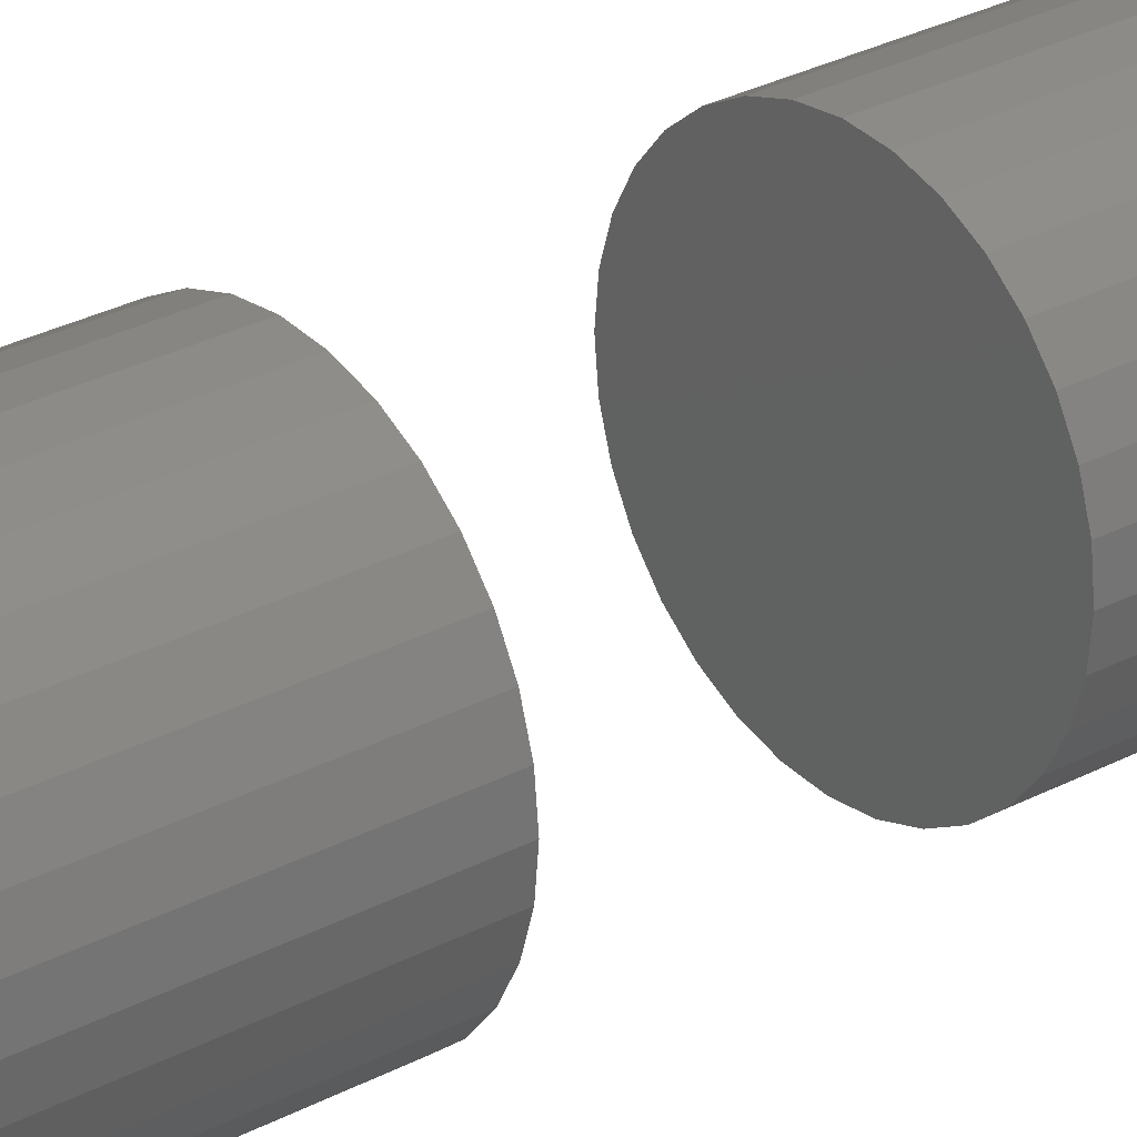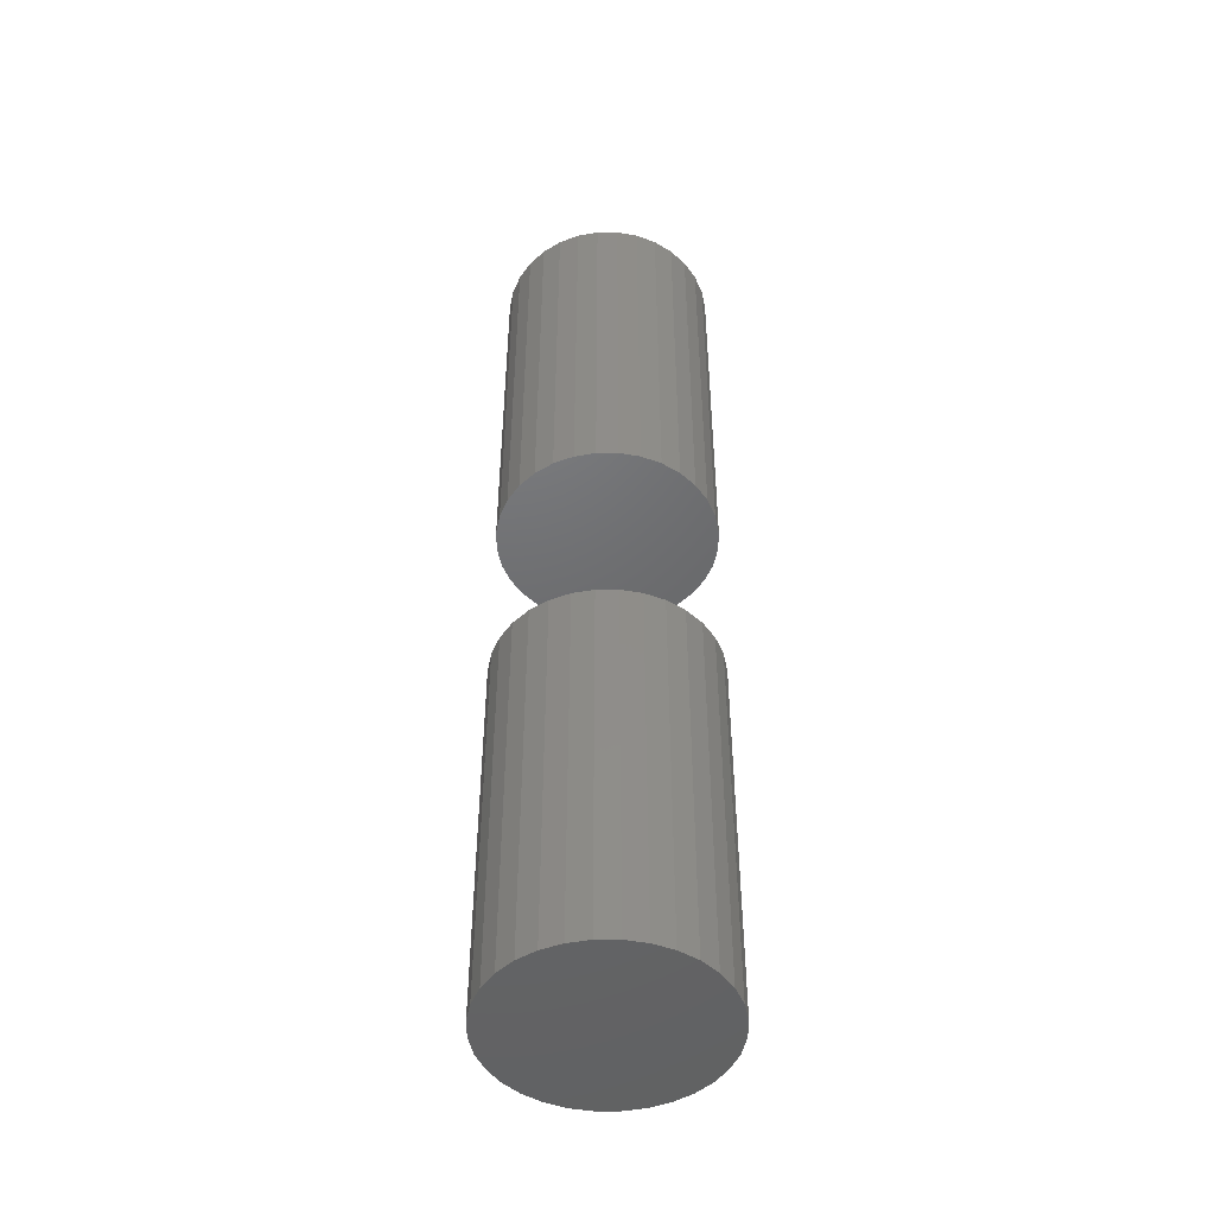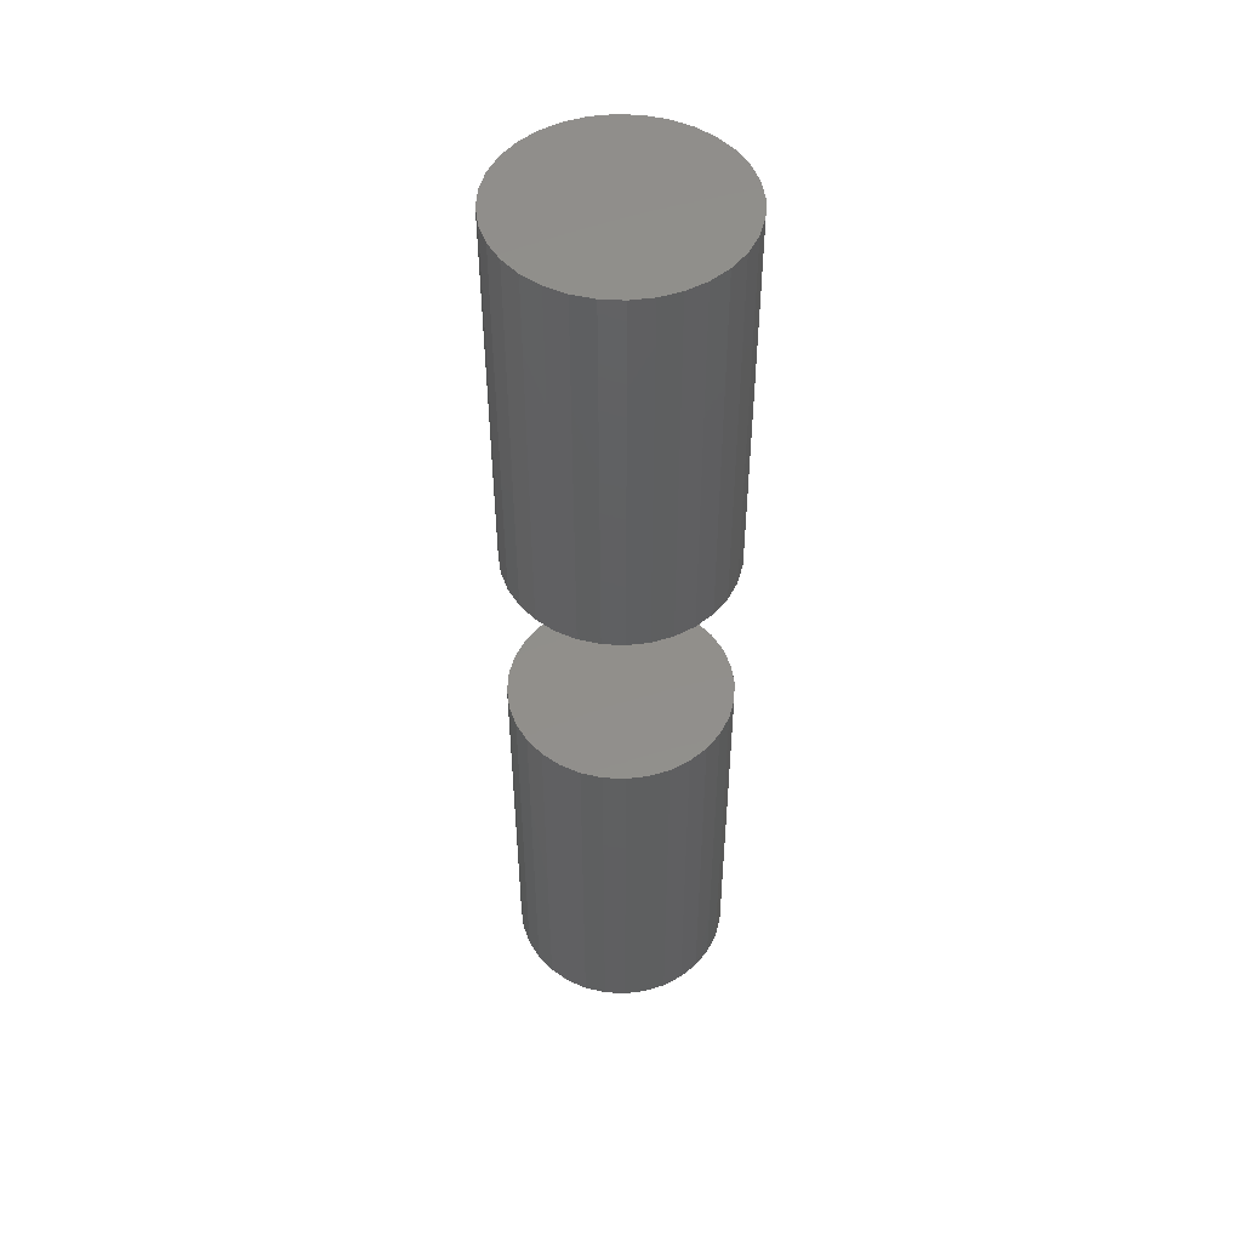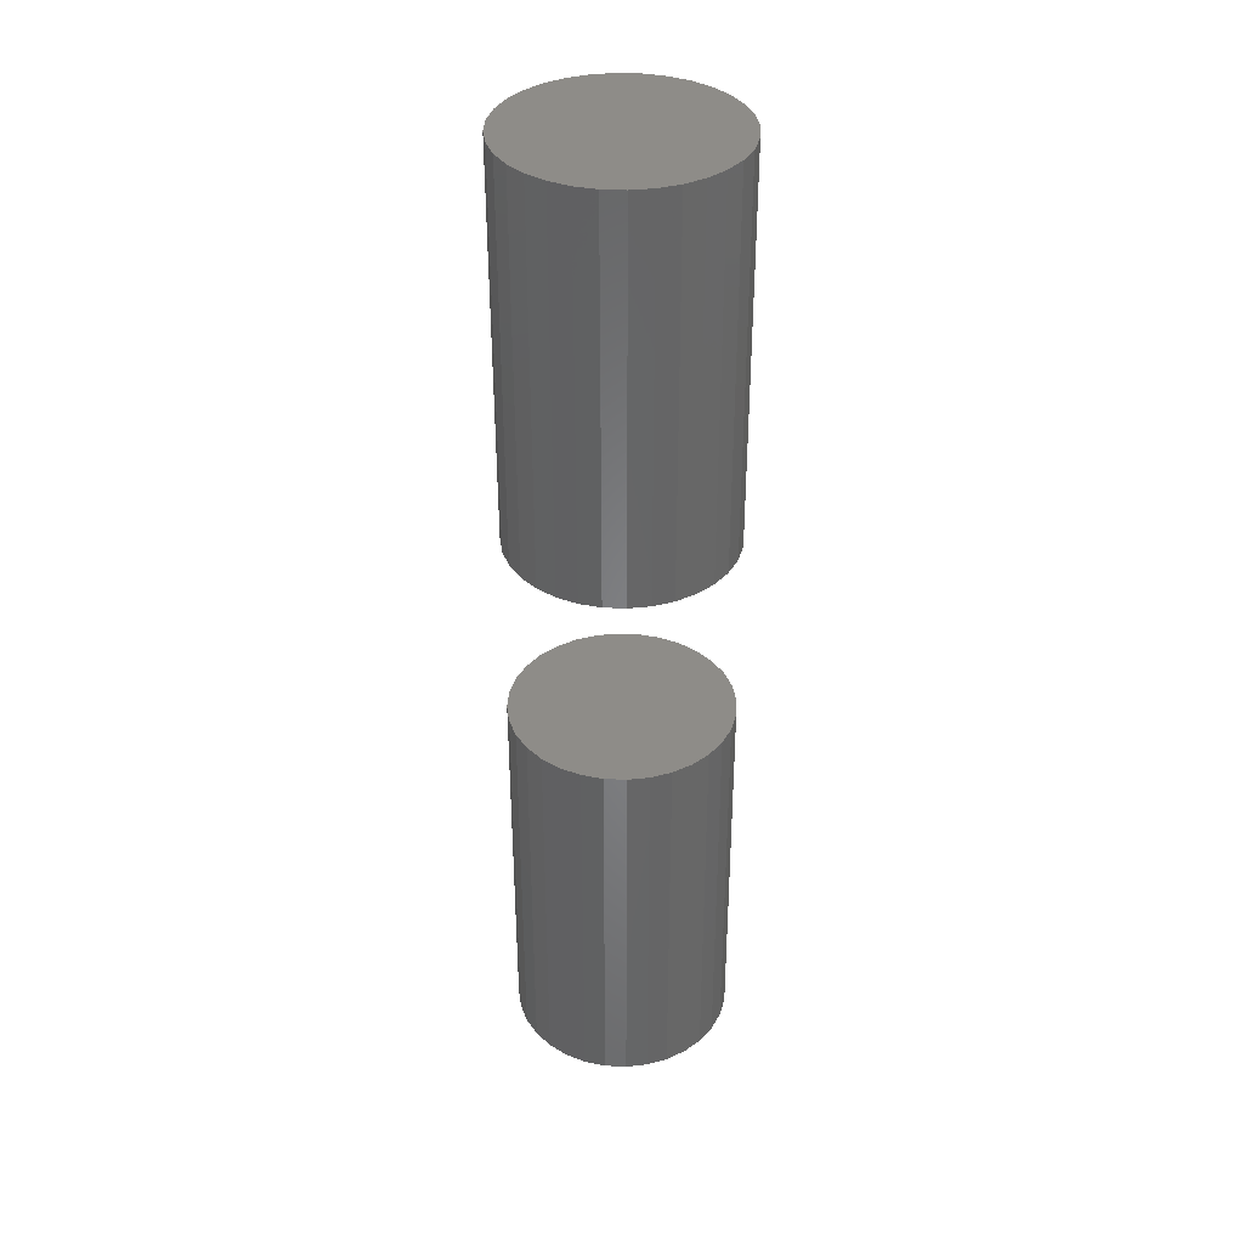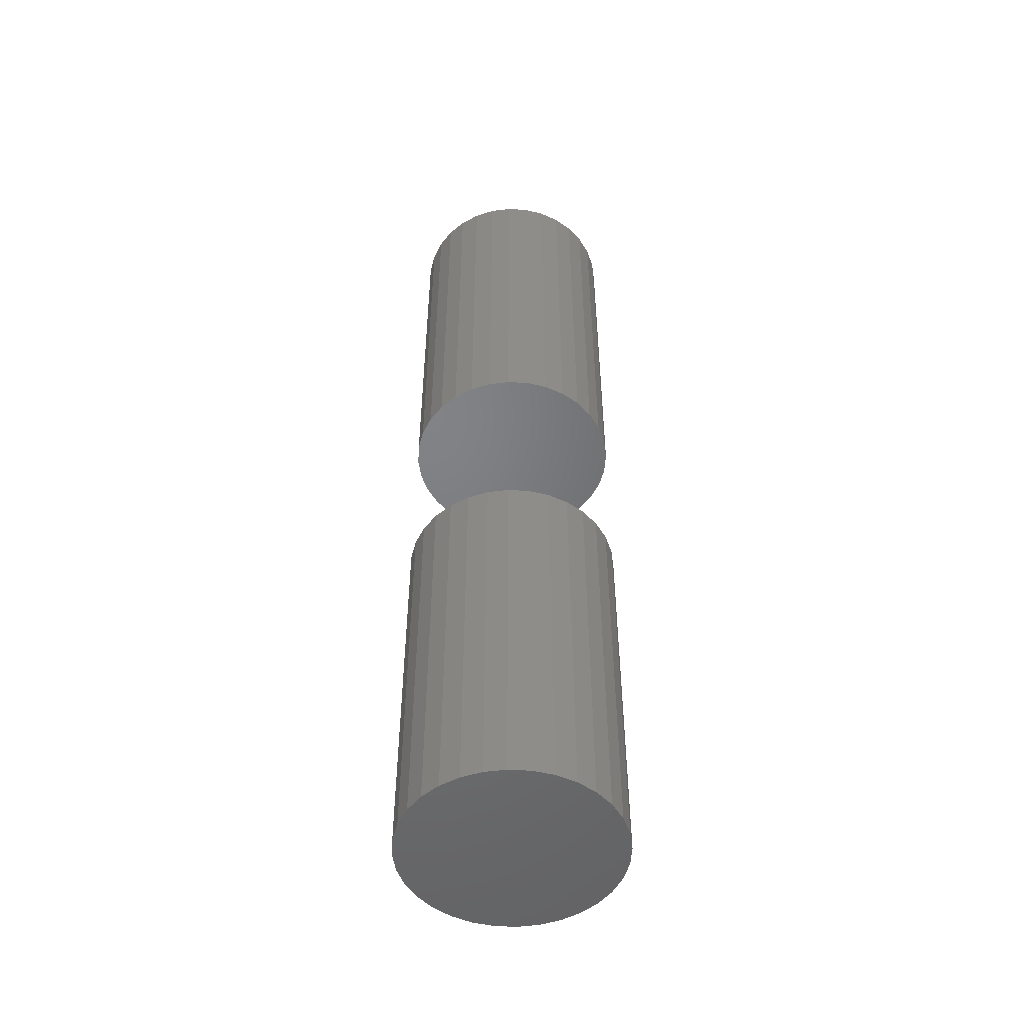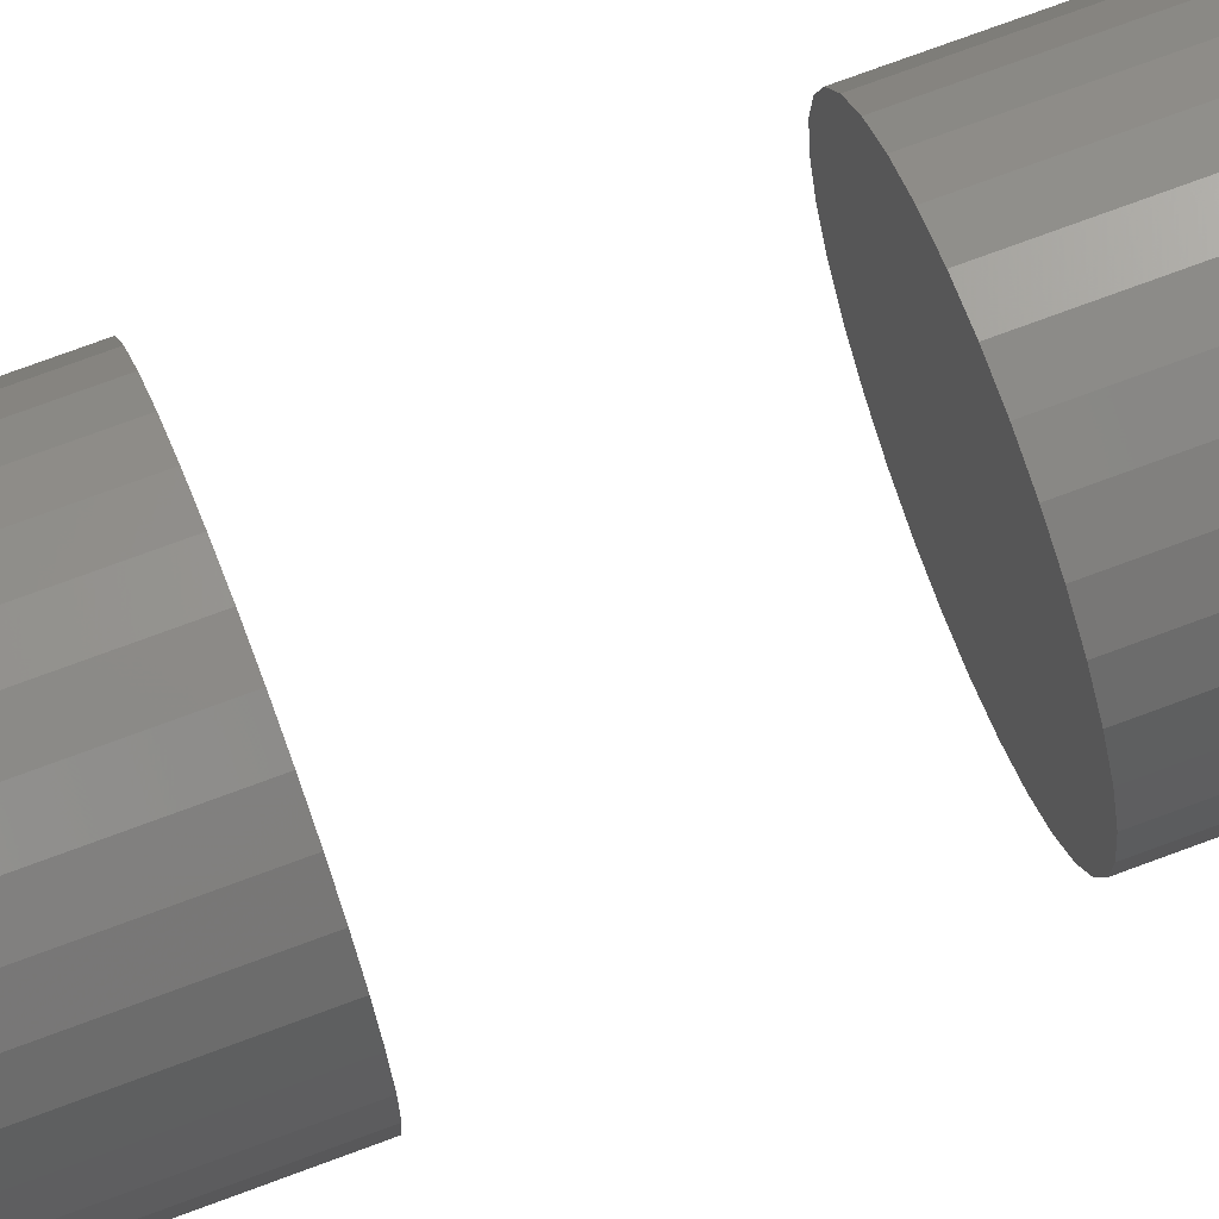
<metadata>
{"format":"stl","ext":"stl","renderer":"f3d","projection":"perspective","resolution":1024,"background":"white","views":[{"elev":28.7,"azim":-128.7,"up":"+Y"},{"elev":-48.0,"azim":-84.3,"up":"+Z"},{"elev":49.9,"azim":-171.0,"up":"+Z"},{"elev":37.2,"azim":-171.0,"up":"+Z"},{"elev":-50.7,"azim":-31.6,"up":"+Z"},{"elev":72.2,"azim":69.4,"up":"+Y"}]}
</metadata>
<code>
# stl→obj: 128 verts, 248 faces
v -0.03906 4.834e-18 0.1328
v -0.03906 4.834e-18 0.2734
v -0.0383 0.007701 0.1328
v -0.0383 0.007701 0.2734
v -0.03606 0.01511 0.1328
v -0.03606 0.01511 0.2734
v -0.03241 0.02193 0.1328
v -0.03241 0.02193 0.2734
v -0.0275 0.02791 0.1328
v -0.0275 0.02791 0.2734
v -0.02152 0.03282 0.1328
v -0.02152 0.03282 0.2734
v -0.01469 0.03647 0.1328
v -0.01469 0.03647 0.2734
v -0.00729 0.03872 0.1328
v -0.00729 0.03872 0.2734
v 0.0004112 0.03947 0.1328
v 0.0004112 0.03947 0.2734
v 0.008112 0.03872 0.1328
v 0.008112 0.03872 0.2734
v 0.01552 0.03647 0.1328
v 0.01552 0.03647 0.2734
v 0.02234 0.03282 0.1328
v 0.02234 0.03282 0.2734
v 0.02832 0.02791 0.1328
v 0.02832 0.02791 0.2734
v 0.03323 0.02193 0.1328
v 0.03323 0.02193 0.2734
v 0.03688 0.01511 0.1328
v 0.03688 0.01511 0.2734
v 0.03913 0.007701 0.1328
v 0.03913 0.007701 0.2734
v 0.03988 -9.668e-18 0.1328
v 0.03988 0 0.2734
v -0.03906 4.834e-18 -0.07812
v -0.03906 4.834e-18 0.0625
v -0.0383 0.007701 -0.07812
v -0.0383 0.007701 0.0625
v -0.03606 0.01511 -0.07812
v -0.03606 0.01511 0.0625
v -0.03241 0.02193 -0.07812
v -0.03241 0.02193 0.0625
v -0.0275 0.02791 -0.07812
v -0.0275 0.02791 0.0625
v -0.02152 0.03282 -0.07812
v -0.02152 0.03282 0.0625
v -0.01469 0.03647 -0.07812
v -0.01469 0.03647 0.0625
v -0.00729 0.03872 -0.07812
v -0.00729 0.03872 0.0625
v 0.0004112 0.03947 -0.07812
v 0.0004112 0.03947 0.0625
v 0.008112 0.03872 -0.07812
v 0.008112 0.03872 0.0625
v 0.01552 0.03647 -0.07812
v 0.01552 0.03647 0.0625
v 0.02234 0.03282 -0.07812
v 0.02234 0.03282 0.0625
v 0.02832 0.02791 -0.07812
v 0.02832 0.02791 0.0625
v 0.03323 0.02193 -0.07812
v 0.03323 0.02193 0.0625
v 0.03688 0.01511 -0.07812
v 0.03688 0.01511 0.0625
v 0.03913 0.007701 -0.07812
v 0.03913 0.007701 0.0625
v 0.03988 -9.668e-18 -0.07812
v 0.03988 0 0.0625
v 0.03913 -0.007701 0.1328
v 0.03913 -0.007701 0.2734
v 0.03688 -0.01511 0.1328
v 0.03688 -0.01511 0.2734
v 0.03323 -0.02193 0.1328
v 0.03323 -0.02193 0.2734
v 0.02832 -0.02791 0.1328
v 0.02832 -0.02791 0.2734
v 0.02234 -0.03282 0.1328
v 0.02234 -0.03282 0.2734
v 0.01552 -0.03647 0.1328
v 0.01552 -0.03647 0.2734
v 0.008112 -0.03872 0.1328
v 0.008112 -0.03872 0.2734
v 0.0004112 -0.03947 0.1328
v 0.0004112 -0.03947 0.2734
v -0.00729 -0.03872 0.1328
v -0.00729 -0.03872 0.2734
v -0.01469 -0.03647 0.1328
v -0.01469 -0.03647 0.2734
v -0.02152 -0.03282 0.1328
v -0.02152 -0.03282 0.2734
v -0.0275 -0.02791 0.1328
v -0.0275 -0.02791 0.2734
v -0.03241 -0.02193 0.1328
v -0.03241 -0.02193 0.2734
v -0.03606 -0.01511 0.1328
v -0.03606 -0.01511 0.2734
v -0.0383 -0.007701 0.1328
v -0.0383 -0.007701 0.2734
v 0.03913 -0.007701 -0.07812
v 0.03913 -0.007701 0.0625
v 0.03688 -0.01511 -0.07812
v 0.03688 -0.01511 0.0625
v 0.03323 -0.02193 -0.07812
v 0.03323 -0.02193 0.0625
v 0.02832 -0.02791 -0.07812
v 0.02832 -0.02791 0.0625
v 0.02234 -0.03282 -0.07812
v 0.02234 -0.03282 0.0625
v 0.01552 -0.03647 -0.07812
v 0.01552 -0.03647 0.0625
v 0.008112 -0.03872 -0.07812
v 0.008112 -0.03872 0.0625
v 0.0004112 -0.03947 -0.07812
v 0.0004112 -0.03947 0.0625
v -0.00729 -0.03872 -0.07812
v -0.00729 -0.03872 0.0625
v -0.01469 -0.03647 -0.07812
v -0.01469 -0.03647 0.0625
v -0.02152 -0.03282 -0.07812
v -0.02152 -0.03282 0.0625
v -0.0275 -0.02791 -0.07812
v -0.0275 -0.02791 0.0625
v -0.03241 -0.02193 -0.07812
v -0.03241 -0.02193 0.0625
v -0.03606 -0.01511 -0.07812
v -0.03606 -0.01511 0.0625
v -0.0383 -0.007701 -0.07812
v -0.0383 -0.007701 0.0625
f 1 2 3
f 3 2 4
f 3 4 5
f 5 4 6
f 5 6 7
f 7 6 8
f 7 8 9
f 9 8 10
f 9 10 11
f 11 10 12
f 11 12 13
f 13 12 14
f 13 14 15
f 15 14 16
f 15 16 17
f 17 16 18
f 17 18 19
f 19 18 20
f 19 20 21
f 21 20 22
f 21 22 23
f 23 22 24
f 23 24 25
f 25 24 26
f 25 26 27
f 27 26 28
f 27 28 29
f 29 28 30
f 29 30 31
f 31 30 32
f 31 32 33
f 33 32 34
f 35 36 37
f 37 36 38
f 37 38 39
f 39 38 40
f 39 40 41
f 41 40 42
f 41 42 43
f 43 42 44
f 43 44 45
f 45 44 46
f 45 46 47
f 47 46 48
f 47 48 49
f 49 48 50
f 49 50 51
f 51 50 52
f 51 52 53
f 53 52 54
f 53 54 55
f 55 54 56
f 55 56 57
f 57 56 58
f 57 58 59
f 59 58 60
f 59 60 61
f 61 60 62
f 61 62 63
f 63 62 64
f 63 64 65
f 65 64 66
f 65 66 67
f 67 66 68
f 33 34 69
f 69 34 70
f 69 70 71
f 71 70 72
f 71 72 73
f 73 72 74
f 73 74 75
f 75 74 76
f 75 76 77
f 77 76 78
f 77 78 79
f 79 78 80
f 79 80 81
f 81 80 82
f 81 82 83
f 83 82 84
f 83 84 85
f 85 84 86
f 85 86 87
f 87 86 88
f 87 88 89
f 89 88 90
f 89 90 91
f 91 90 92
f 91 92 93
f 93 92 94
f 93 94 95
f 95 94 96
f 95 96 97
f 97 96 98
f 97 98 1
f 1 98 2
f 67 68 99
f 99 68 100
f 99 100 101
f 101 100 102
f 101 102 103
f 103 102 104
f 103 104 105
f 105 104 106
f 105 106 107
f 107 106 108
f 107 108 109
f 109 108 110
f 109 110 111
f 111 110 112
f 111 112 113
f 113 112 114
f 113 114 115
f 115 114 116
f 115 116 117
f 117 116 118
f 117 118 119
f 119 118 120
f 119 120 121
f 121 120 122
f 121 122 123
f 123 122 124
f 123 124 125
f 125 124 126
f 125 126 127
f 127 126 128
f 127 128 35
f 35 128 36
f 52 50 48
f 54 52 48
f 54 48 56
f 56 48 46
f 56 46 58
f 58 46 44
f 58 44 60
f 60 44 42
f 60 42 62
f 62 42 40
f 62 40 64
f 64 40 38
f 64 38 66
f 100 126 102
f 102 126 124
f 102 124 104
f 104 124 122
f 104 122 106
f 106 122 120
f 106 120 108
f 108 120 118
f 108 118 110
f 110 118 116
f 110 116 114
f 110 114 112
f 66 38 68
f 68 38 36
f 68 36 100
f 100 36 128
f 100 128 126
f 13 15 17
f 13 17 19
f 21 13 19
f 11 13 21
f 23 11 21
f 9 11 23
f 25 9 23
f 7 9 25
f 27 7 25
f 5 7 27
f 29 5 27
f 3 5 29
f 31 3 29
f 71 95 69
f 93 95 71
f 73 93 71
f 91 93 73
f 75 91 73
f 89 91 75
f 77 89 75
f 87 89 77
f 79 87 77
f 85 87 79
f 83 85 79
f 81 83 79
f 95 97 69
f 69 97 1
f 69 1 33
f 33 1 3
f 33 3 31
f 47 49 51
f 47 51 53
f 55 47 53
f 45 47 55
f 57 45 55
f 43 45 57
f 59 43 57
f 41 43 59
f 61 41 59
f 39 41 61
f 63 39 61
f 37 39 63
f 65 37 63
f 101 125 99
f 123 125 101
f 103 123 101
f 121 123 103
f 105 121 103
f 119 121 105
f 107 119 105
f 117 119 107
f 109 117 107
f 115 117 109
f 113 115 109
f 111 113 109
f 125 127 99
f 99 127 35
f 99 35 67
f 67 35 37
f 67 37 65
f 18 16 14
f 20 18 14
f 20 14 22
f 22 14 12
f 22 12 24
f 24 12 10
f 24 10 26
f 26 10 8
f 26 8 28
f 28 8 6
f 28 6 30
f 30 6 4
f 30 4 32
f 70 96 72
f 72 96 94
f 72 94 74
f 74 94 92
f 74 92 76
f 76 92 90
f 76 90 78
f 78 90 88
f 78 88 80
f 80 88 86
f 80 86 84
f 80 84 82
f 32 4 34
f 34 4 2
f 34 2 70
f 70 2 98
f 70 98 96

</code>
